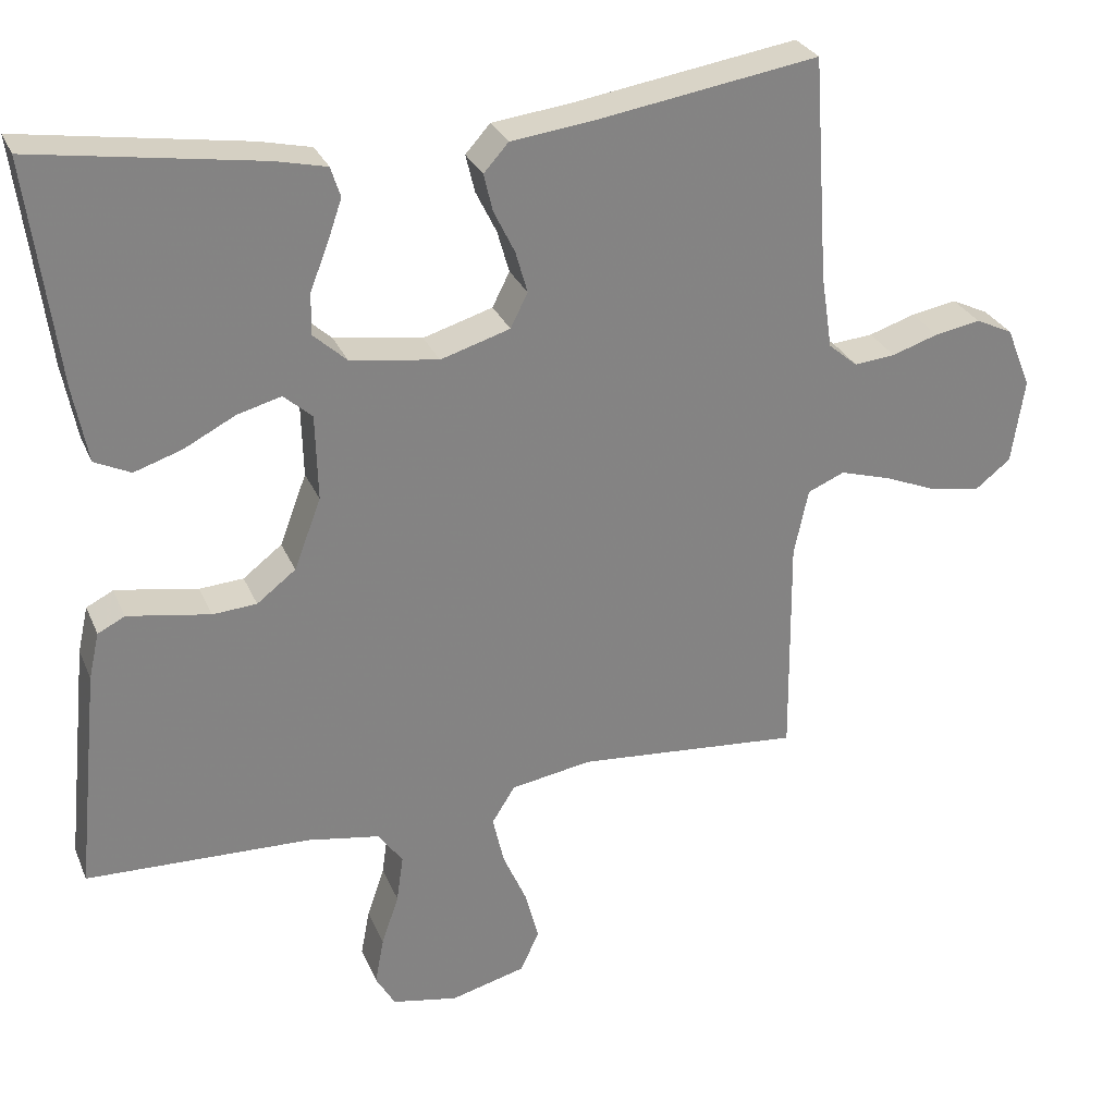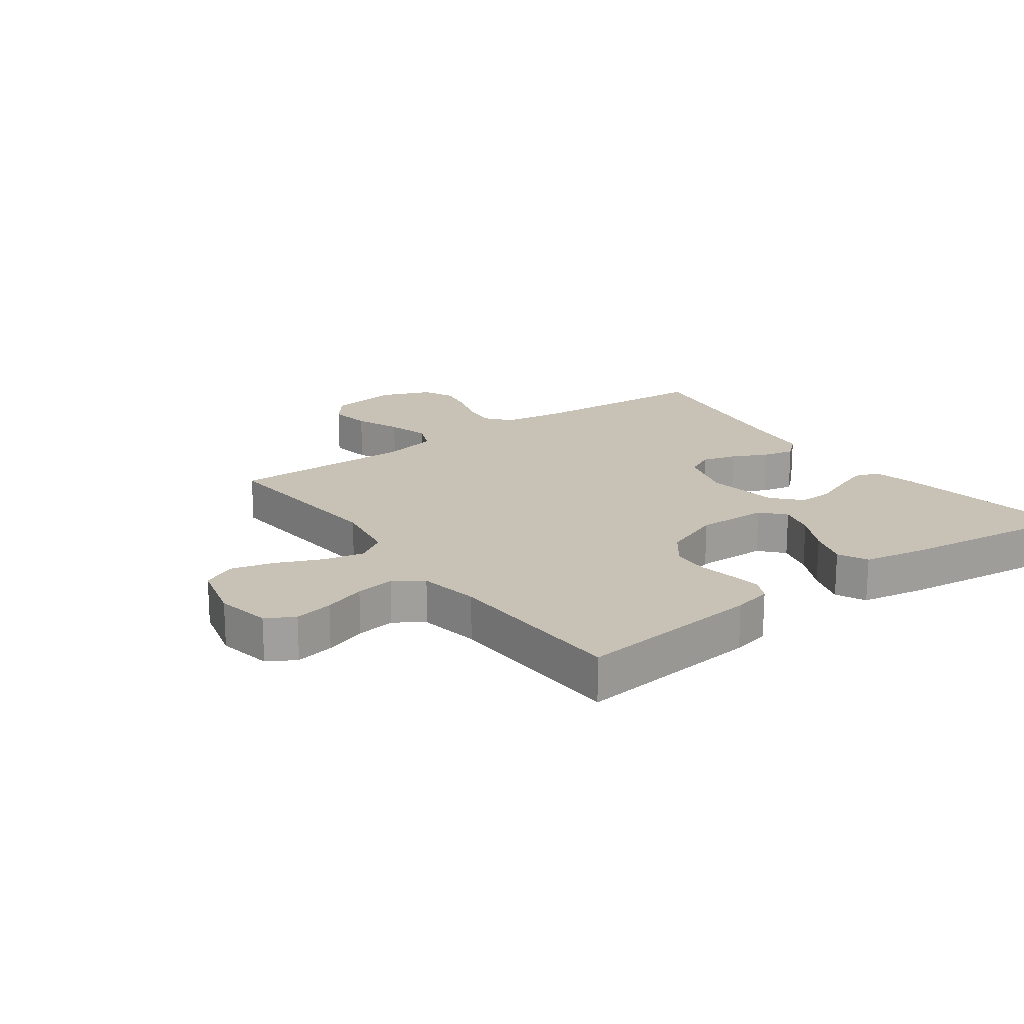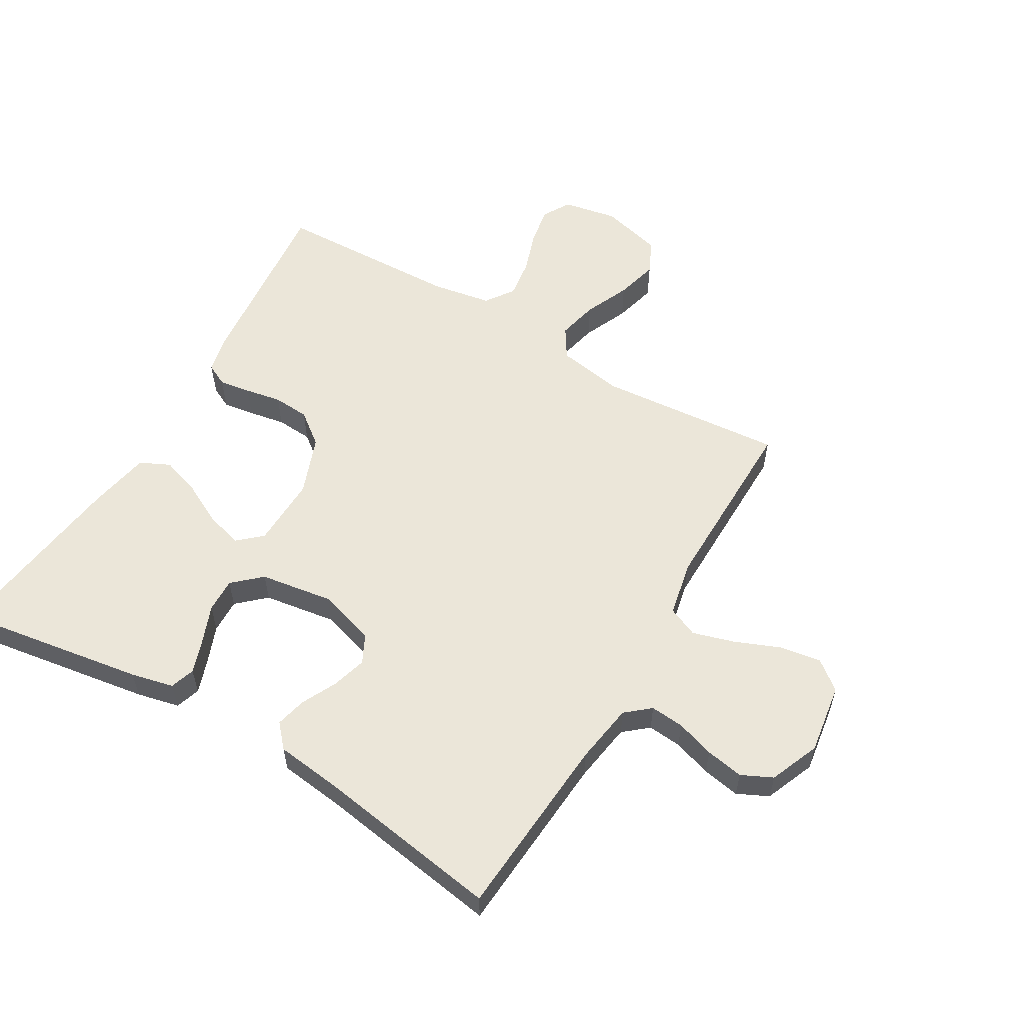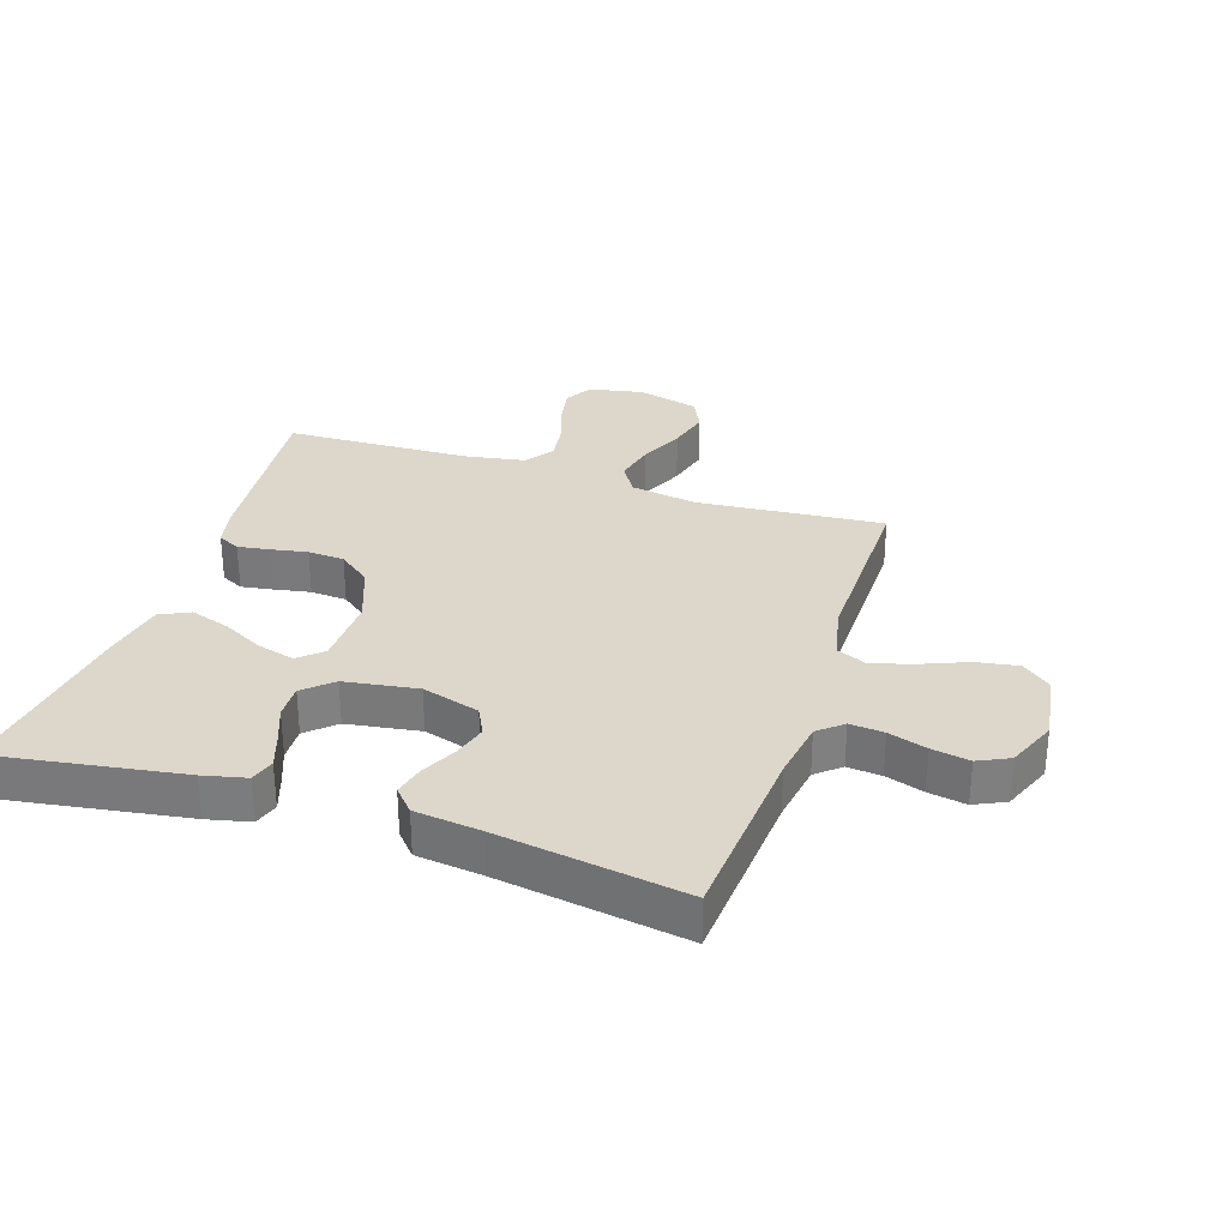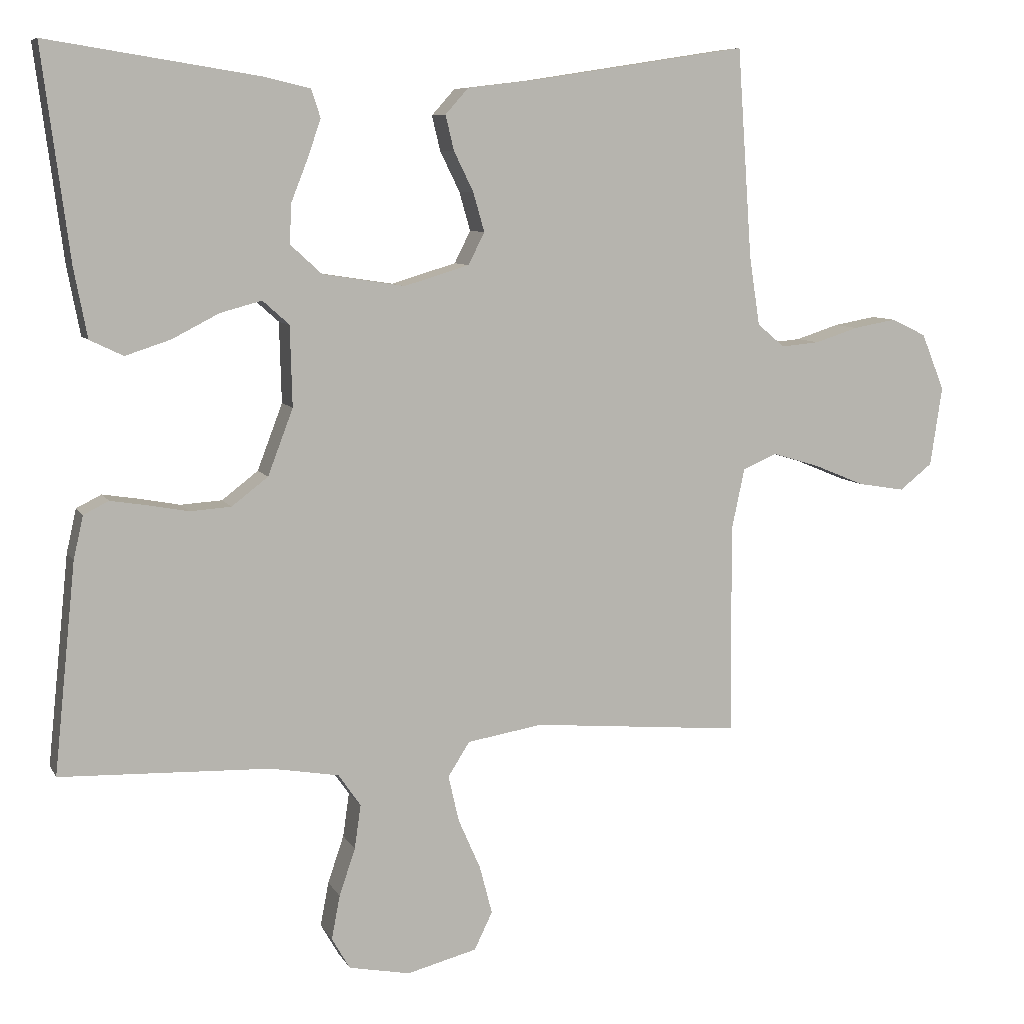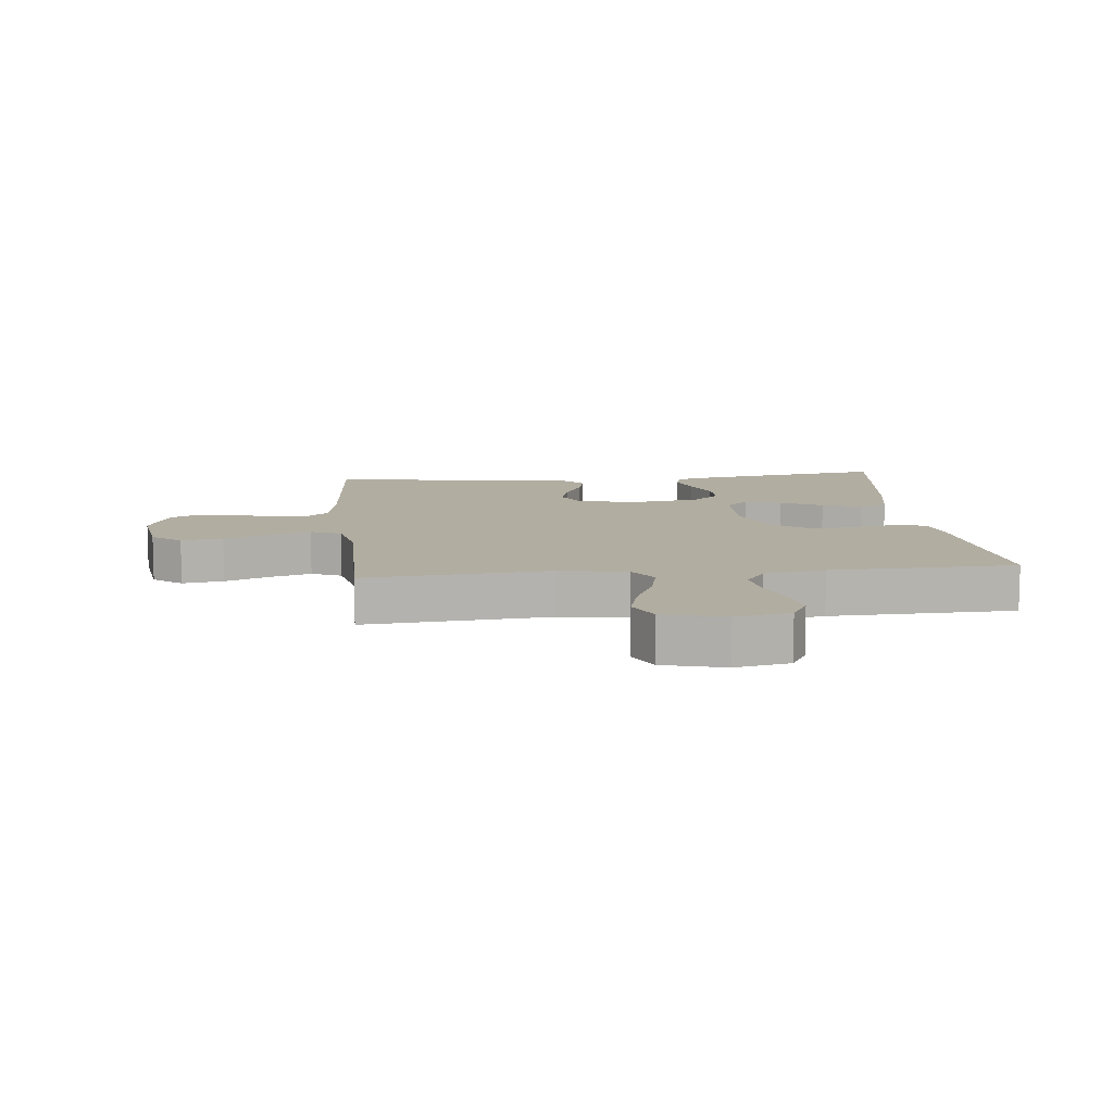
<metadata>
{"format":"obj","ext":"obj","renderer":"f3d","projection":"perspective","resolution":1024,"background":"white","views":[{"elev":28.9,"azim":-19.9,"up":"+Z"},{"elev":19.0,"azim":-126.1,"up":"+Y"},{"elev":56.9,"azim":30.5,"up":"+Y"},{"elev":30.6,"azim":18.2,"up":"+Y"},{"elev":7.9,"azim":-17.5,"up":"+Z"},{"elev":10.3,"azim":174.1,"up":"+Y"}]}
</metadata>
<code>
v 0.5 0.07 0.5
v 0.521 0.07 0.2
v 0.536 0.07 0.102
v 0.575 0.07 0.069
v 0.63 0.07 0.074
v 0.692 0.07 0.094
v 0.753 0.07 0.105
v 0.803 0.07 0.081
v 0.836 0.07 0
v 0.819 0.07 -0.114
v 0.772 0.07 -0.151
v 0.705 0.07 -0.14
v 0.632 0.07 -0.11
v 0.565 0.07 -0.09
v 0.516 0.07 -0.111
v 0.497 0.07 -0.2
v 0.5 0.07 -0.5
v 0.2 0.07 -0.474
v 0.092 0.07 -0.492
v 0.061 0.07 -0.541
v 0.076 0.07 -0.607
v 0.108 0.07 -0.68
v 0.126 0.07 -0.749
v 0.1 0.07 -0.803
v 0 0.07 -0.829
v -0.088 0.07 -0.812
v -0.114 0.07 -0.767
v -0.102 0.07 -0.704
v -0.079 0.07 -0.636
v -0.07 0.07 -0.573
v -0.102 0.07 -0.527
v -0.2 0.07 -0.51
v -0.5 0.07 -0.5
v -0.469 0.07 -0.2
v -0.455 0.07 -0.138
v -0.419 0.07 -0.12
v -0.368 0.07 -0.128
v -0.309 0.07 -0.139
v -0.25 0.07 -0.135
v -0.198 0.07 -0.095
v -0.162 0.07 0
v -0.165 0.07 0.115
v -0.203 0.07 0.149
v -0.262 0.07 0.133
v -0.33 0.07 0.098
v -0.394 0.07 0.077
v -0.442 0.07 0.1
v -0.461 0.07 0.2
v -0.5 0.07 0.5
v -0.2 0.07 0.453
v -0.131 0.07 0.437
v -0.118 0.07 0.397
v -0.137 0.07 0.342
v -0.161 0.07 0.281
v -0.163 0.07 0.225
v -0.118 0.07 0.184
v 0 0.07 0.166
v 0.093 0.07 0.194
v 0.116 0.07 0.24
v 0.1 0.07 0.296
v 0.072 0.07 0.353
v 0.06 0.07 0.403
v 0.093 0.07 0.44
v 0.2 0.07 0.453
v 0.5 0 0.5
v 0.521 0 0.2
v 0.536 0 0.102
v 0.575 0 0.069
v 0.63 0 0.074
v 0.692 0 0.094
v 0.753 0 0.105
v 0.803 0 0.081
v 0.836 0 0
v 0.819 0 -0.114
v 0.772 0 -0.151
v 0.705 0 -0.14
v 0.632 0 -0.11
v 0.565 0 -0.09
v 0.516 0 -0.111
v 0.497 0 -0.2
v 0.5 0 -0.5
v 0.2 0 -0.474
v 0.092 0 -0.492
v 0.061 0 -0.541
v 0.076 0 -0.607
v 0.108 0 -0.68
v 0.126 0 -0.749
v 0.1 0 -0.803
v 0 0 -0.829
v -0.088 0 -0.812
v -0.114 0 -0.767
v -0.102 0 -0.704
v -0.079 0 -0.636
v -0.07 0 -0.573
v -0.102 0 -0.527
v -0.2 0 -0.51
v -0.5 0 -0.5
v -0.469 0 -0.2
v -0.455 0 -0.138
v -0.419 0 -0.12
v -0.368 0 -0.128
v -0.309 0 -0.139
v -0.25 0 -0.135
v -0.198 0 -0.095
v -0.162 0 0
v -0.165 0 0.115
v -0.203 0 0.149
v -0.262 0 0.133
v -0.33 0 0.098
v -0.394 0 0.077
v -0.442 0 0.1
v -0.461 0 0.2
v -0.5 0 0.5
v -0.2 0 0.453
v -0.131 0 0.437
v -0.118 0 0.397
v -0.137 0 0.342
v -0.161 0 0.281
v -0.163 0 0.225
v -0.118 0 0.184
v 0 0 0.166
v 0.093 0 0.194
v 0.116 0 0.24
v 0.1 0 0.296
v 0.072 0 0.353
v 0.06 0 0.403
v 0.093 0 0.44
v 0.2 0 0.453
f 61 62 63 64
f 60 61 64 1
f 59 60 1 2
f 58 59 2 3
f 57 58 3 4
f 56 57 4
f 51 52 53 54
f 49 50 51 54
f 49 54 55
f 48 49 55 56
f 44 45 46 47
f 43 44 47 48
f 35 36 37 38
f 33 34 35 38
f 32 33 38 39
f 31 32 39 40
f 26 27 28 29
f 26 29 30
f 25 26 30
f 24 25 30
f 21 22 23 24
f 20 21 24 30
f 19 20 30 31
f 16 17 18
f 15 16 18 19
f 10 11 12 13
f 10 13 14
f 9 10 14
f 8 9 14
f 5 6 7 8
f 4 5 8 14
f 43 48 56 4
f 19 31 40 41
f 15 19 41 42
f 15 42 43
f 4 14 15 43
f 128 127 126 125
f 65 128 125 124
f 66 65 124 123
f 67 66 123 122
f 68 67 122 121
f 68 121 120
f 118 117 116 115
f 118 115 114 113
f 119 118 113
f 120 119 113 112
f 111 110 109 108
f 112 111 108 107
f 102 101 100 99
f 102 99 98 97
f 103 102 97 96
f 104 103 96 95
f 93 92 91 90
f 94 93 90
f 94 90 89
f 94 89 88
f 88 87 86 85
f 94 88 85 84
f 95 94 84 83
f 82 81 80
f 83 82 80 79
f 77 76 75 74
f 78 77 74
f 78 74 73
f 78 73 72
f 72 71 70 69
f 78 72 69 68
f 68 120 112 107
f 105 104 95 83
f 106 105 83 79
f 107 106 79
f 107 79 78 68
f 1 65 66 2
f 2 66 67 3
f 3 67 68 4
f 4 68 69 5
f 5 69 70 6
f 6 70 71 7
f 7 71 72 8
f 8 72 73 9
f 9 73 74 10
f 10 74 75 11
f 11 75 76 12
f 12 76 77 13
f 13 77 78 14
f 14 78 79 15
f 15 79 80 16
f 16 80 81 17
f 17 81 82 18
f 18 82 83 19
f 19 83 84 20
f 20 84 85 21
f 21 85 86 22
f 22 86 87 23
f 23 87 88 24
f 24 88 89 25
f 25 89 90 26
f 26 90 91 27
f 27 91 92 28
f 28 92 93 29
f 29 93 94 30
f 30 94 95 31
f 31 95 96 32
f 32 96 97 33
f 33 97 98 34
f 34 98 99 35
f 35 99 100 36
f 36 100 101 37
f 37 101 102 38
f 38 102 103 39
f 39 103 104 40
f 40 104 105 41
f 41 105 106 42
f 42 106 107 43
f 43 107 108 44
f 44 108 109 45
f 45 109 110 46
f 46 110 111 47
f 47 111 112 48
f 48 112 113 49
f 49 113 114 50
f 50 114 115 51
f 51 115 116 52
f 52 116 117 53
f 53 117 118 54
f 54 118 119 55
f 55 119 120 56
f 56 120 121 57
f 57 121 122 58
f 58 122 123 59
f 59 123 124 60
f 60 124 125 61
f 61 125 126 62
f 62 126 127 63
f 63 127 128 64
f 64 128 65 1

</code>
